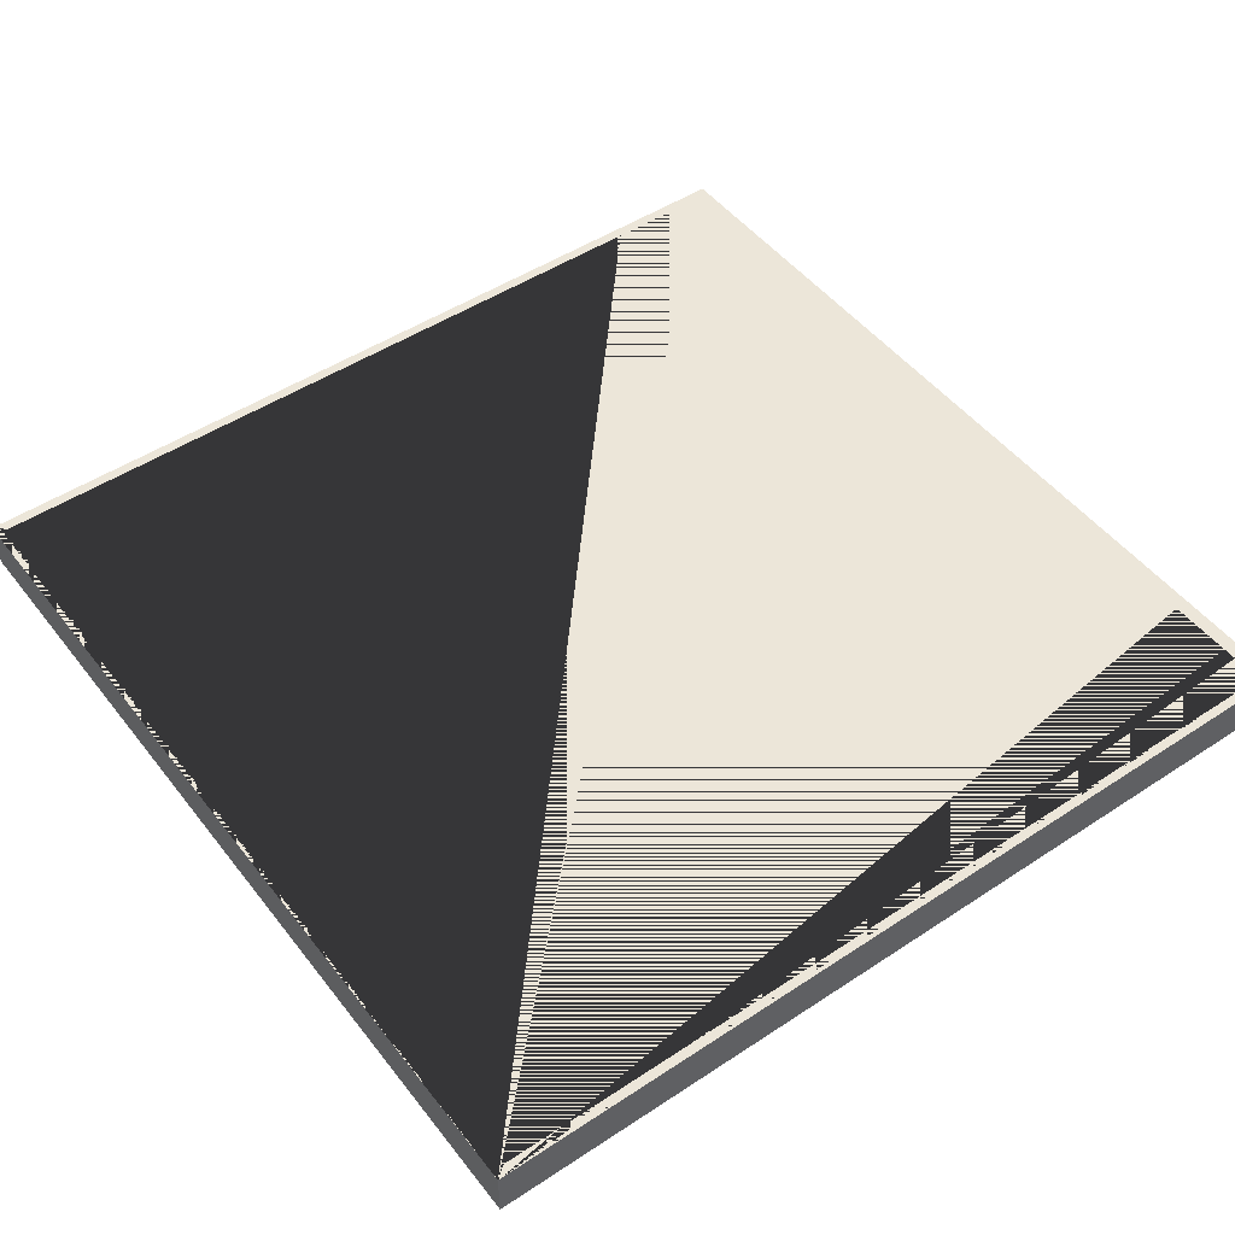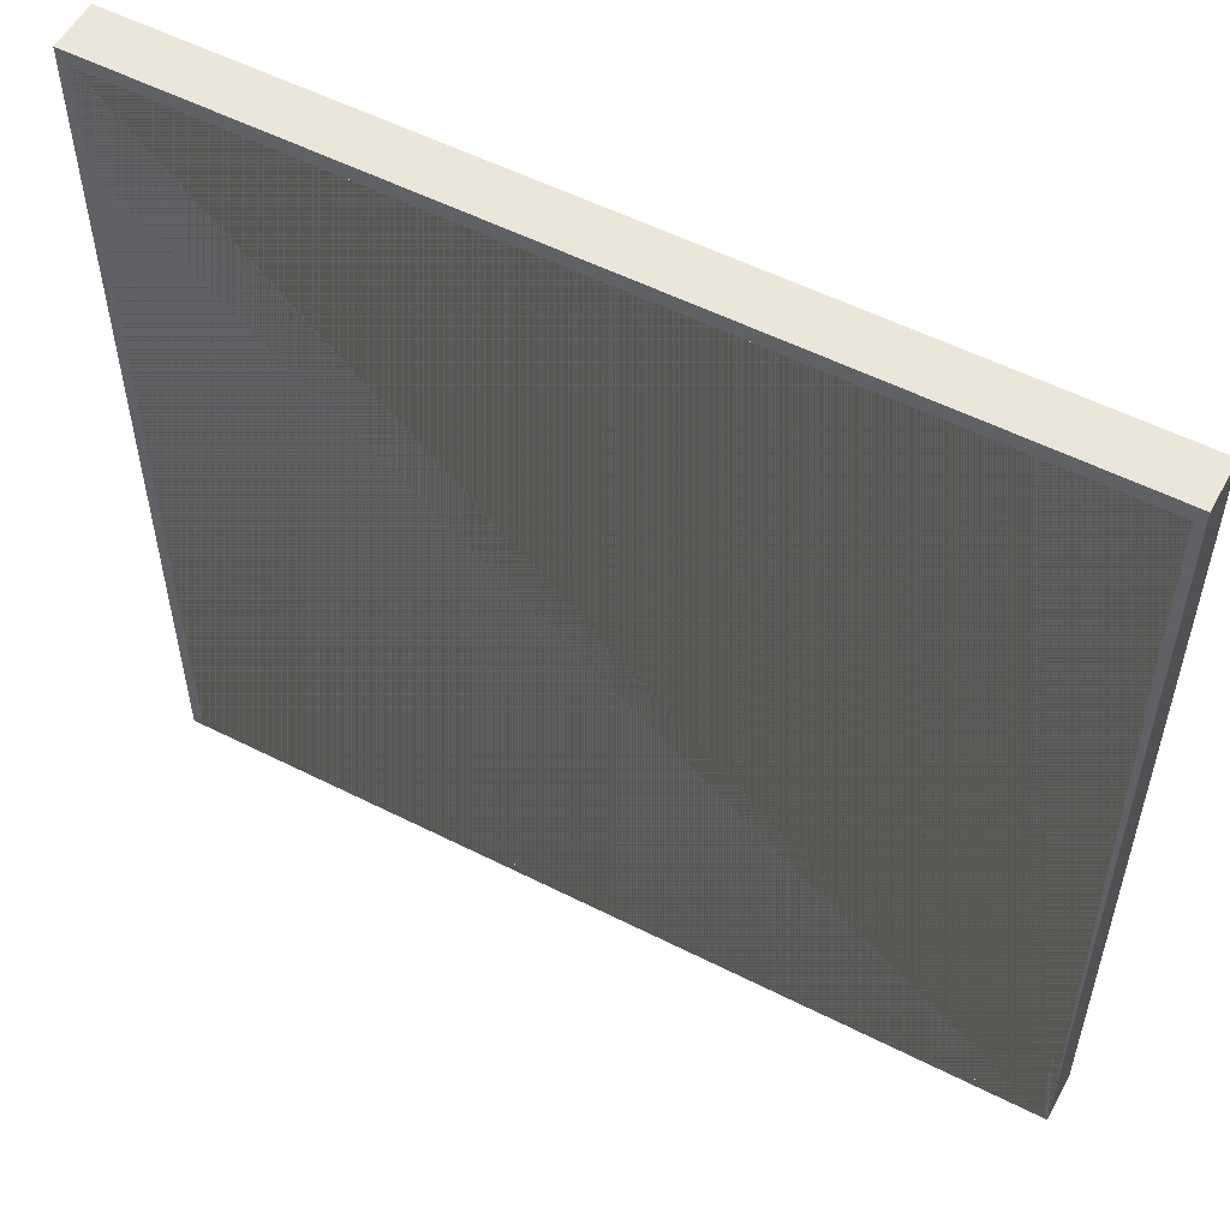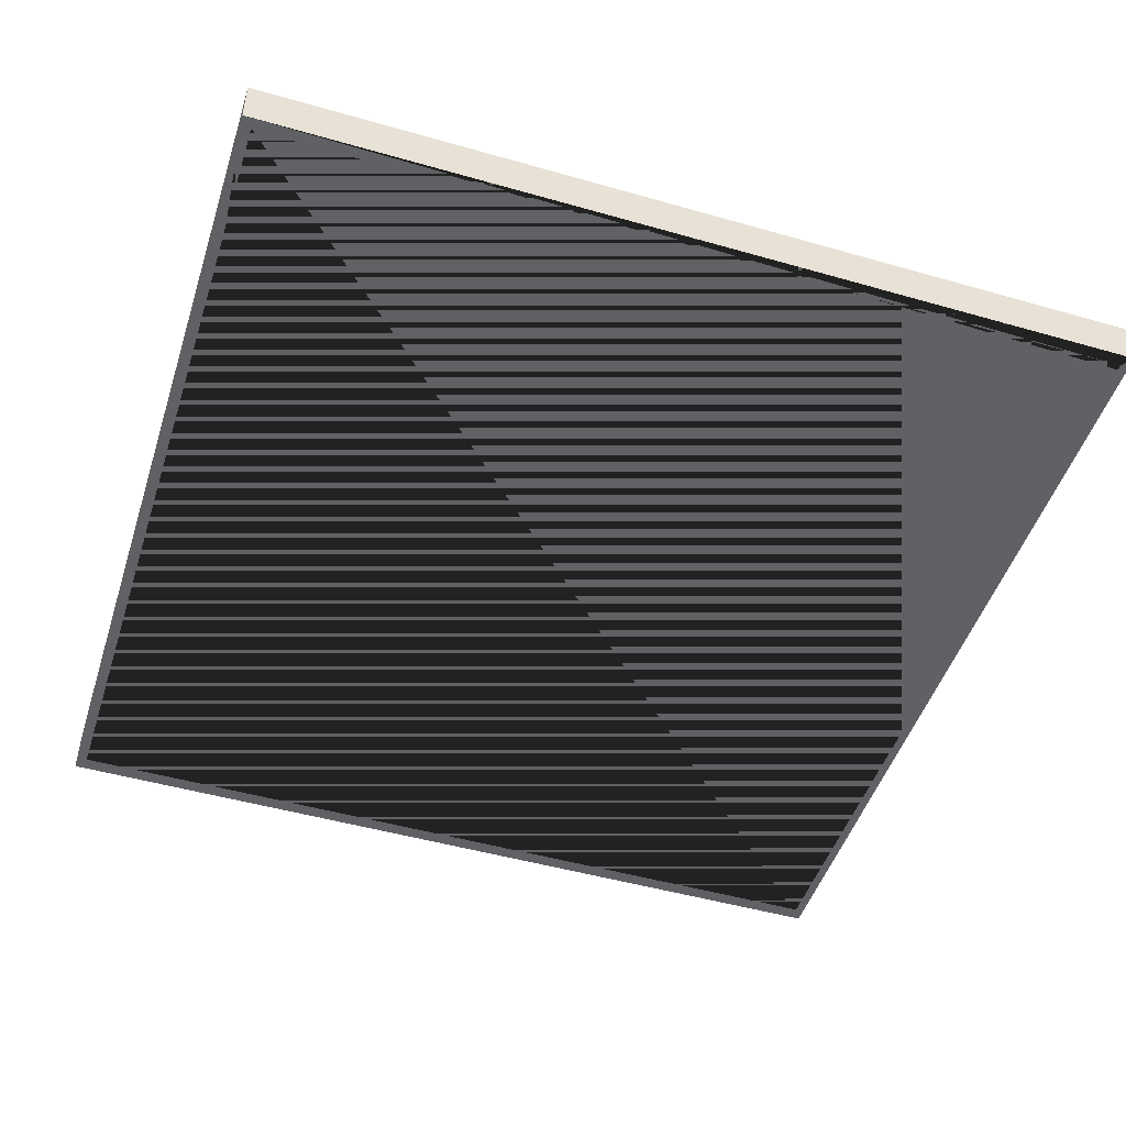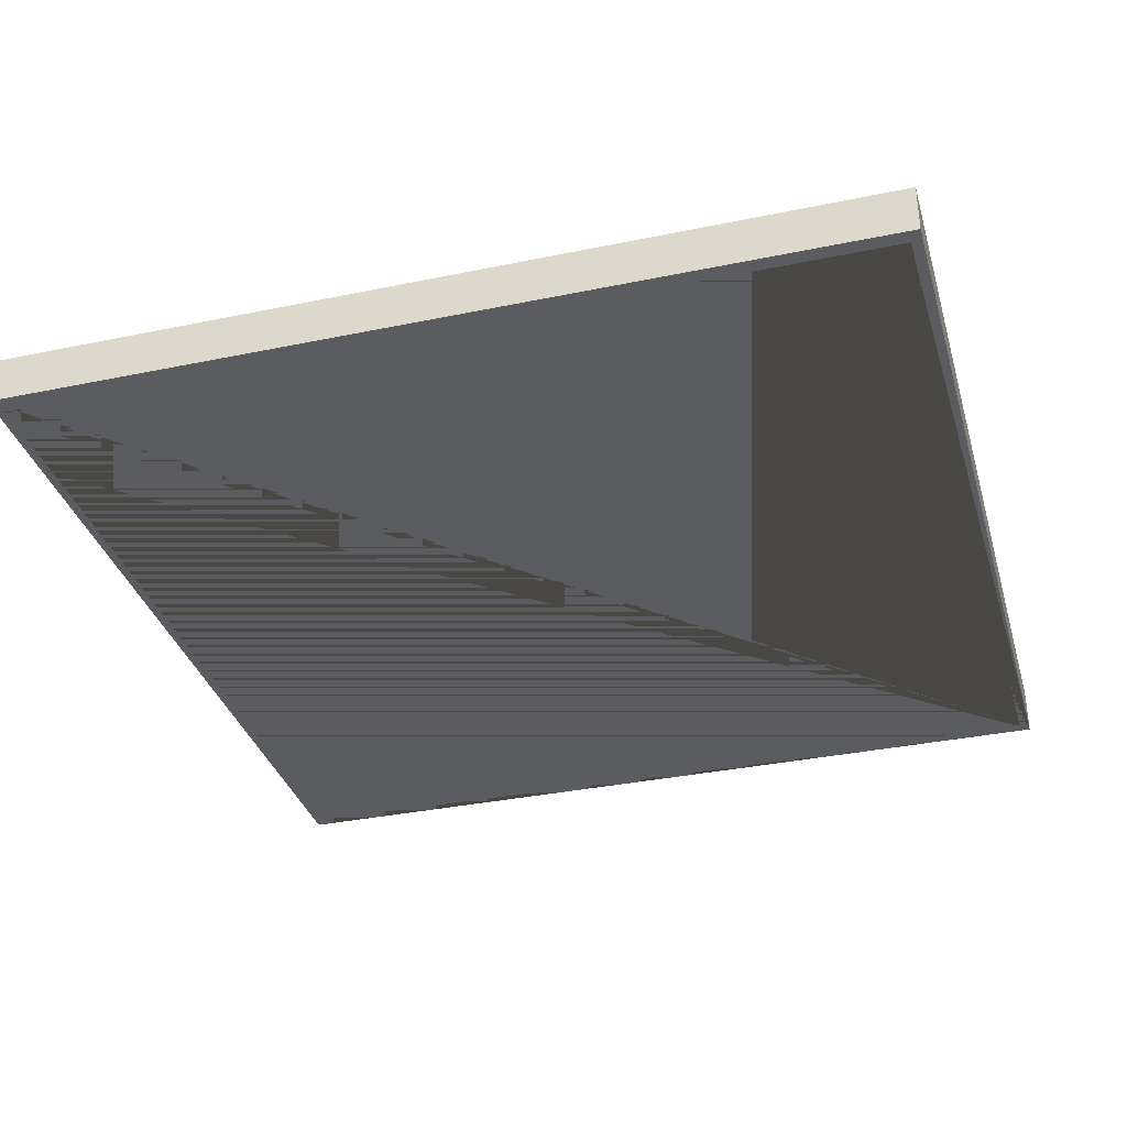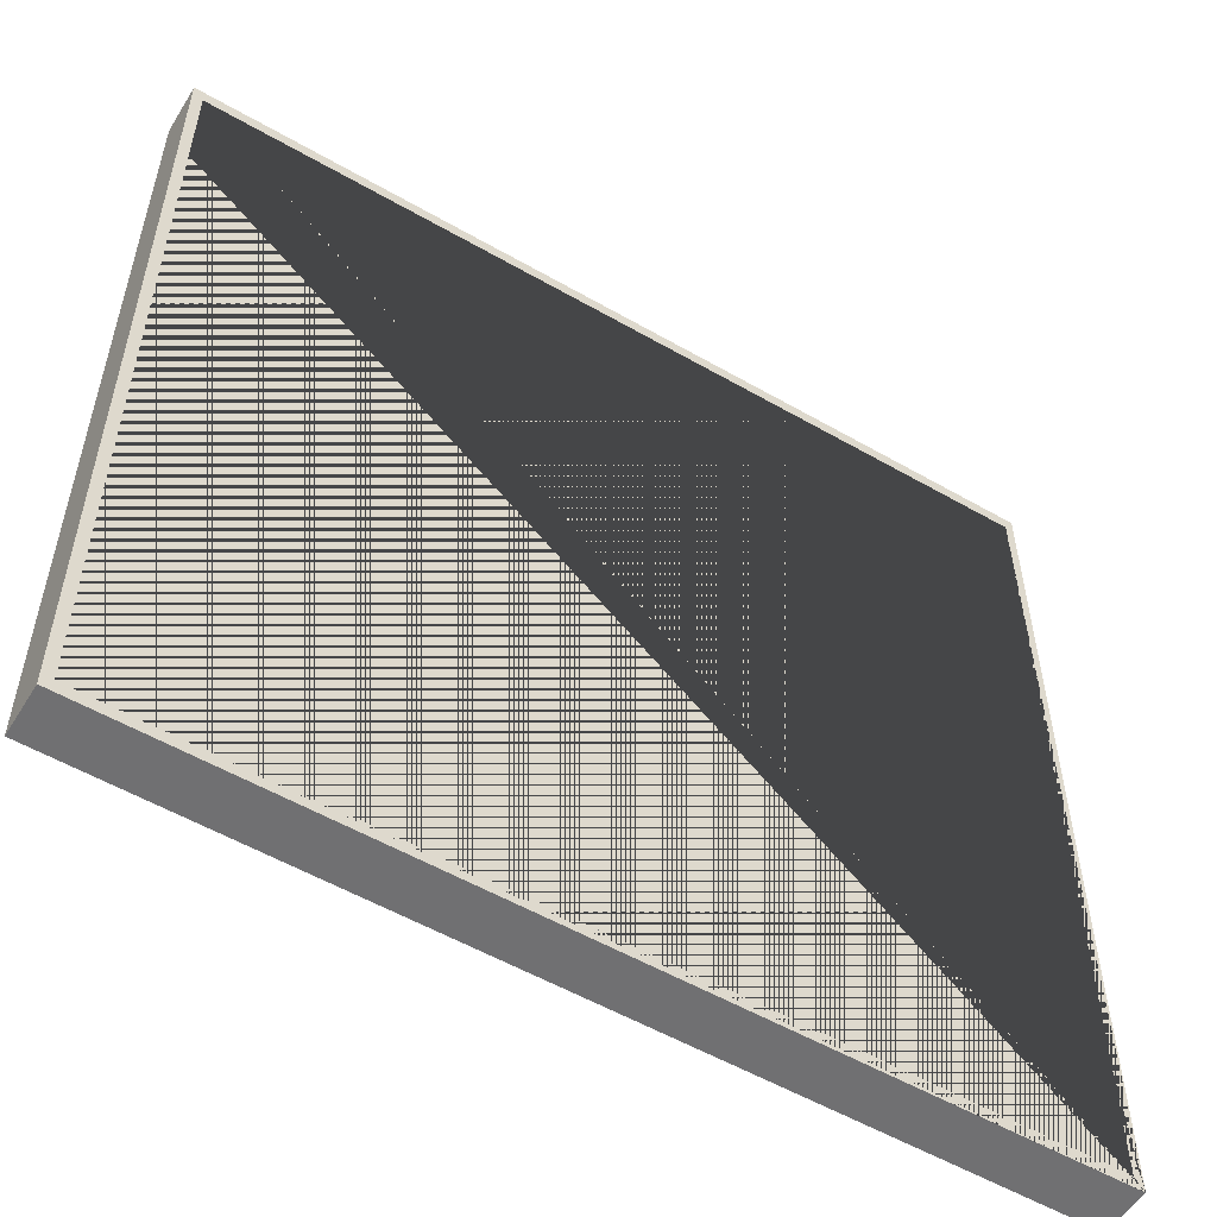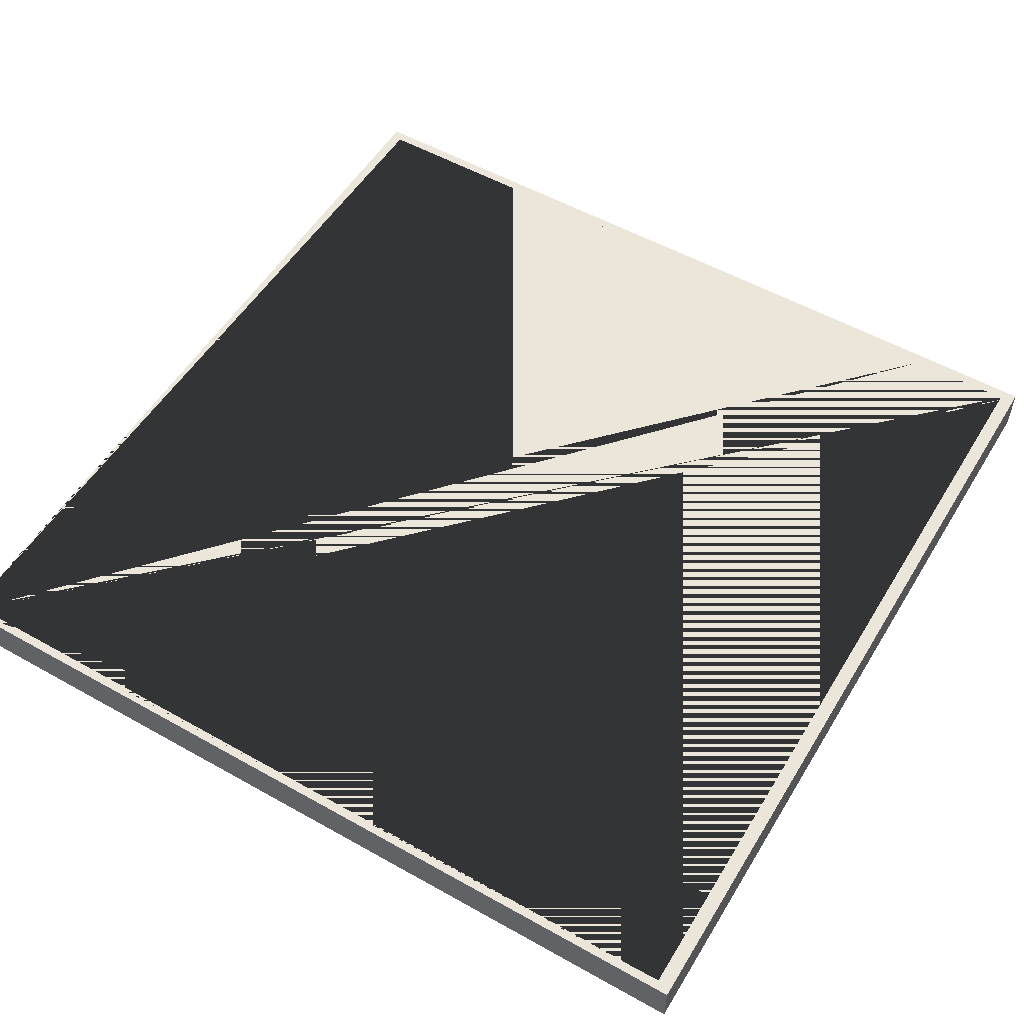
<metadata>
{"format":"obj","ext":"obj","renderer":"f3d","projection":"perspective","resolution":1024,"background":"white","views":[{"elev":49.0,"azim":-126.2,"up":"+Y"},{"elev":55.0,"azim":-151.9,"up":"+Z"},{"elev":-48.6,"azim":162.3,"up":"+Y"},{"elev":-34.4,"azim":15.6,"up":"+Y"},{"elev":-55.0,"azim":148.7,"up":"+Z"},{"elev":54.3,"azim":-59.2,"up":"+Y"}]}
</metadata>
<code>
o Cube.001
v 0.9 0.2 0.9
v 0.9 0.3 0.9
v -0.9 0.3 0.9
v -0.9 0.2 0.9
v -0.9 0.3 -0.9
v -0.9 0.2 -0.9
v 0.9 0.2 -0.9
v 0.9 0.3 -0.9
v 0.8786 0.3 0.6519
v 0.8786 0.2 -0.6575
v 0.8786 0.2 0.8701
v 0.8786 0.3 0.8701
v -0.8815 0.3 0.8701
v -0.6615 0.3 0.8701
v 0.6586 0.2 0.8701
v -0.8815 0.2 0.8701
v -0.8815 0.2 -0.8758
v -0.8815 0.3 -0.8758
v -0.8815 0.3 -0.6575
v -0.8815 0.2 0.6519
v 0.8786 0.2 -0.8758
v 0.8786 0.3 -0.8758
v 0.6586 0.3 -0.8758
v -0.6615 0.2 -0.8758
f 1 2 3 4
f 4 3 5 6
f 7 8 2 1
f 6 5 8 7
f 9 10 11 12
f 13 14 15 16
f 17 18 19 20
f 21 22 23 24
f 10 9 22 21
f 15 14 12 11
f 13 16 20 19
f 18 17 24 23
f 22 8 5 18 23
f 5 3 2 8 22 9 12 14 13 19 18
f 17 6 7 21 24
f 7 1 4 6 17 20 16 15 11 10 21

</code>
